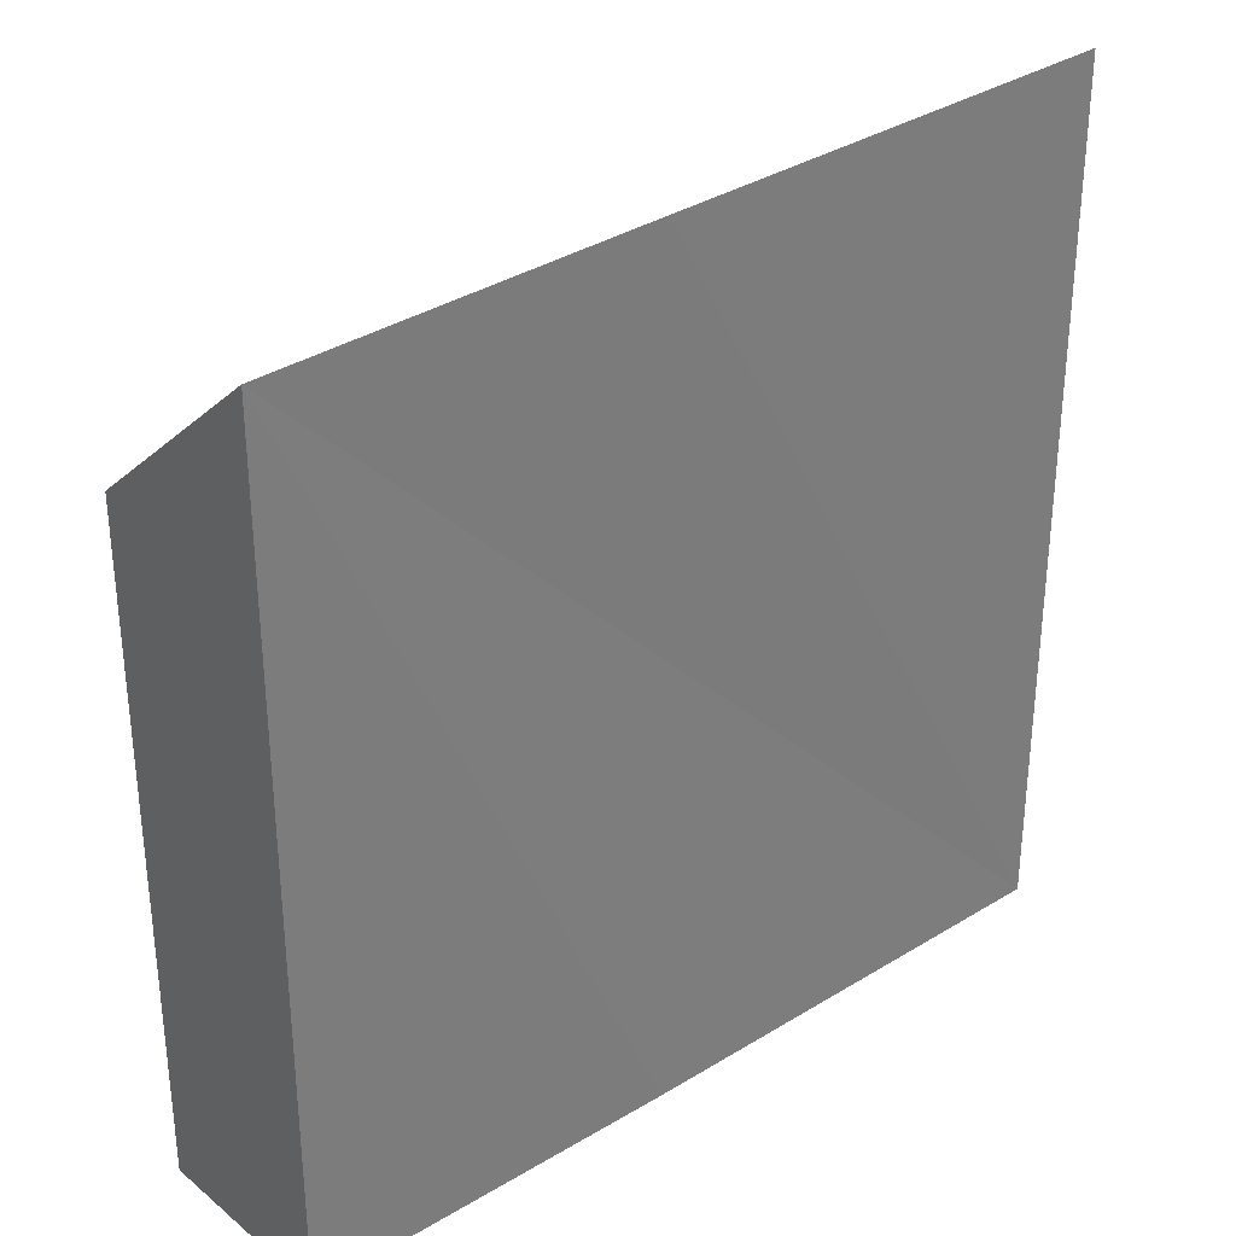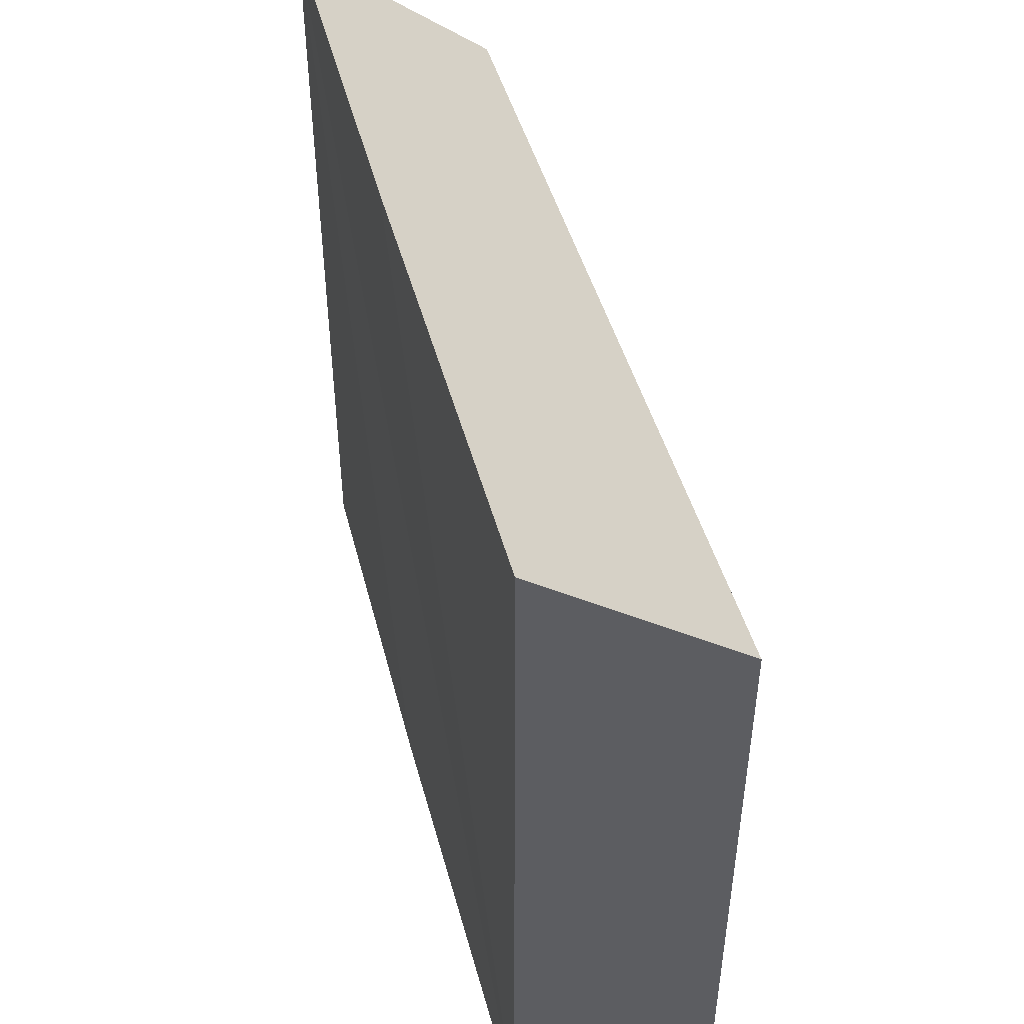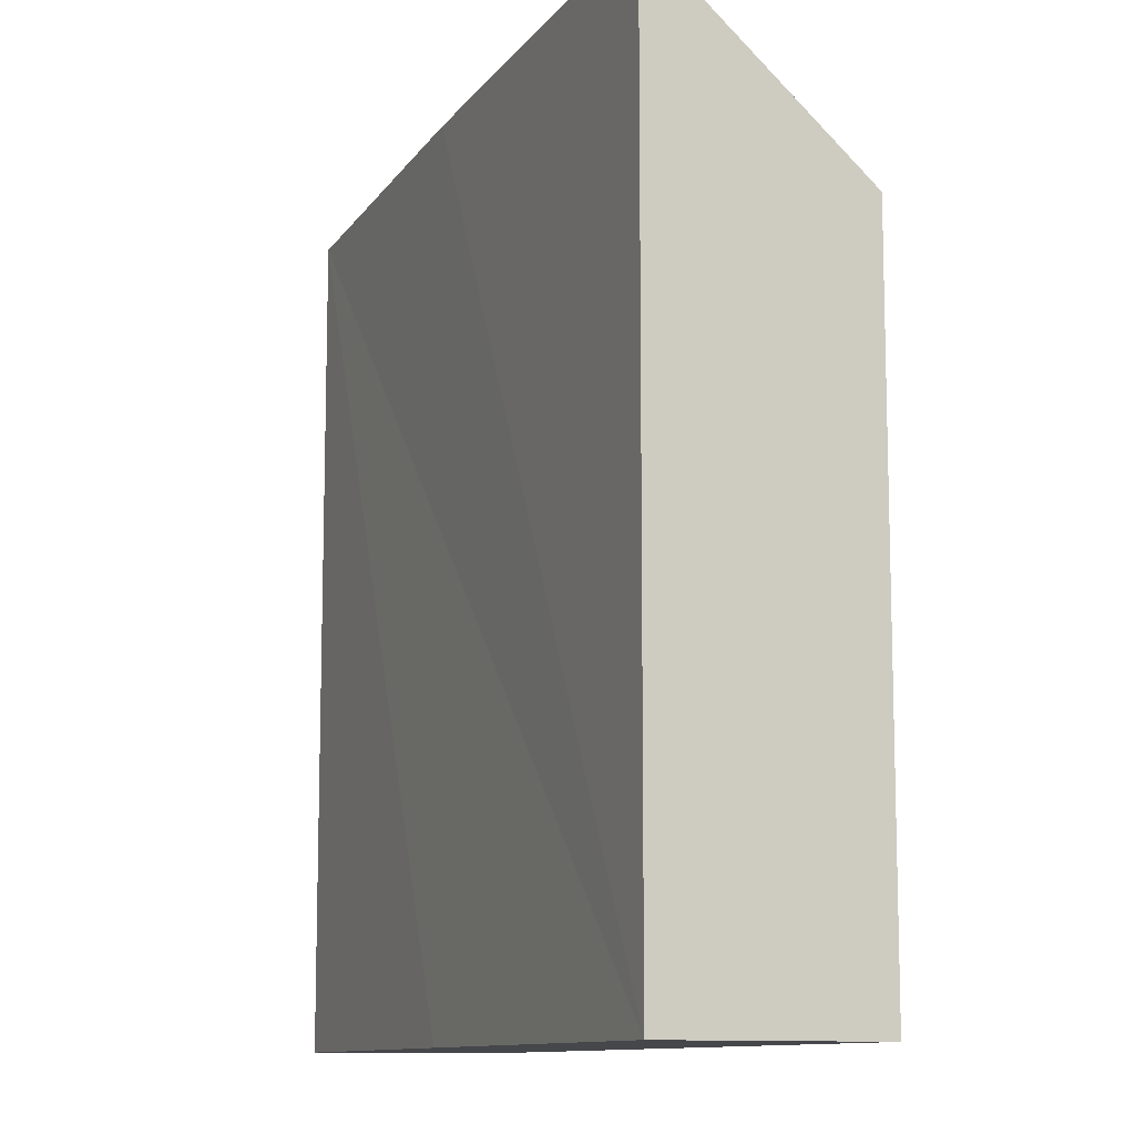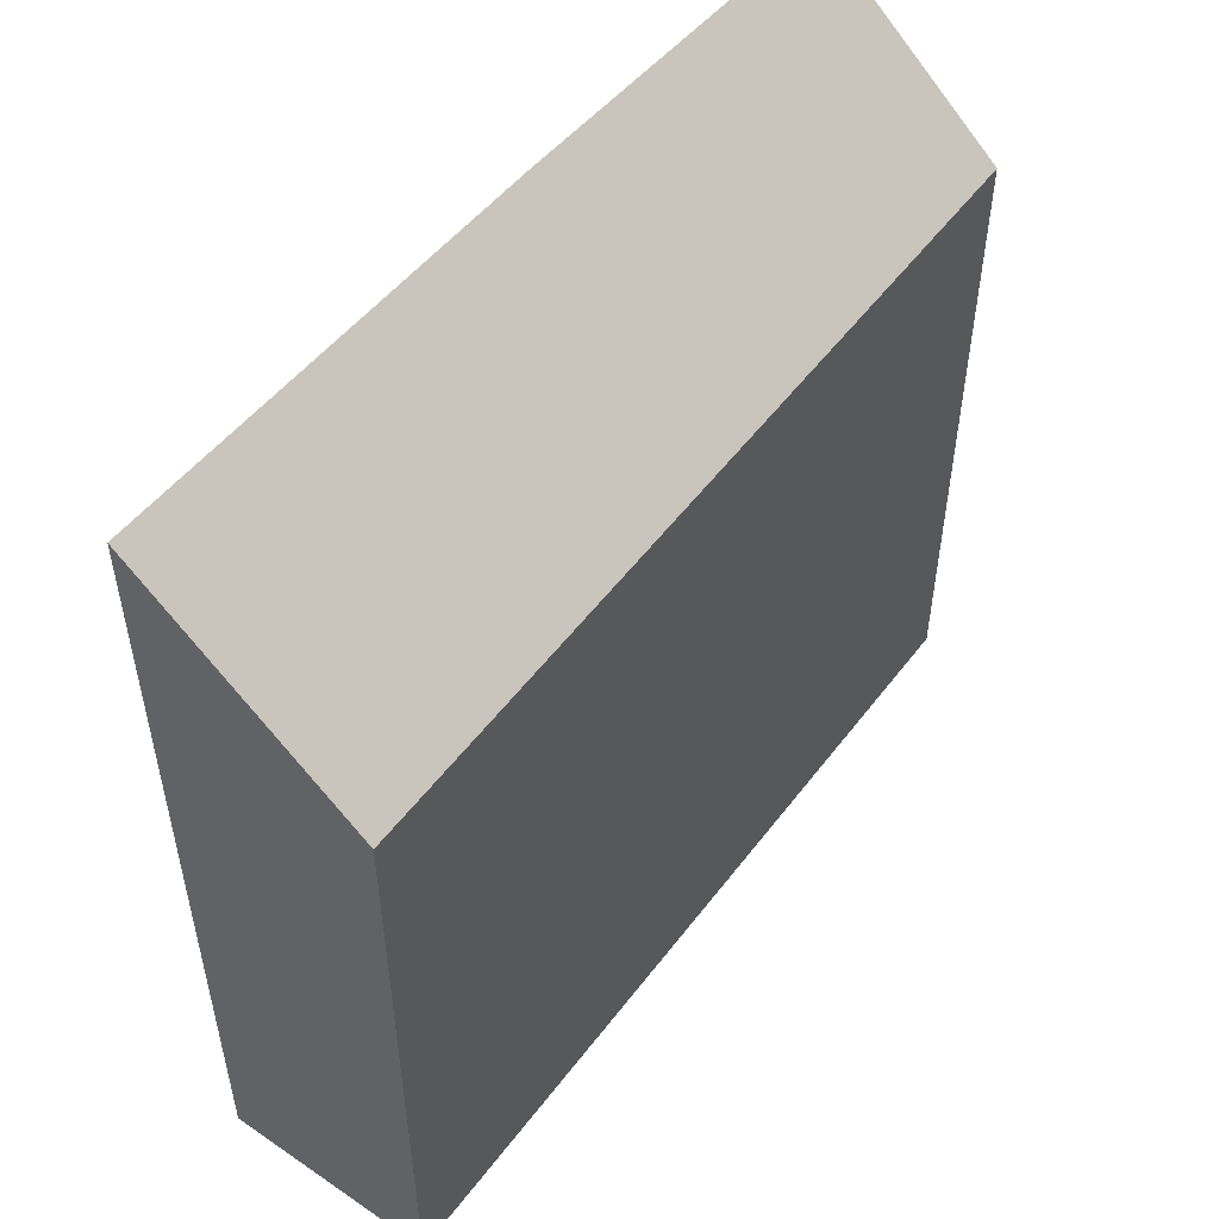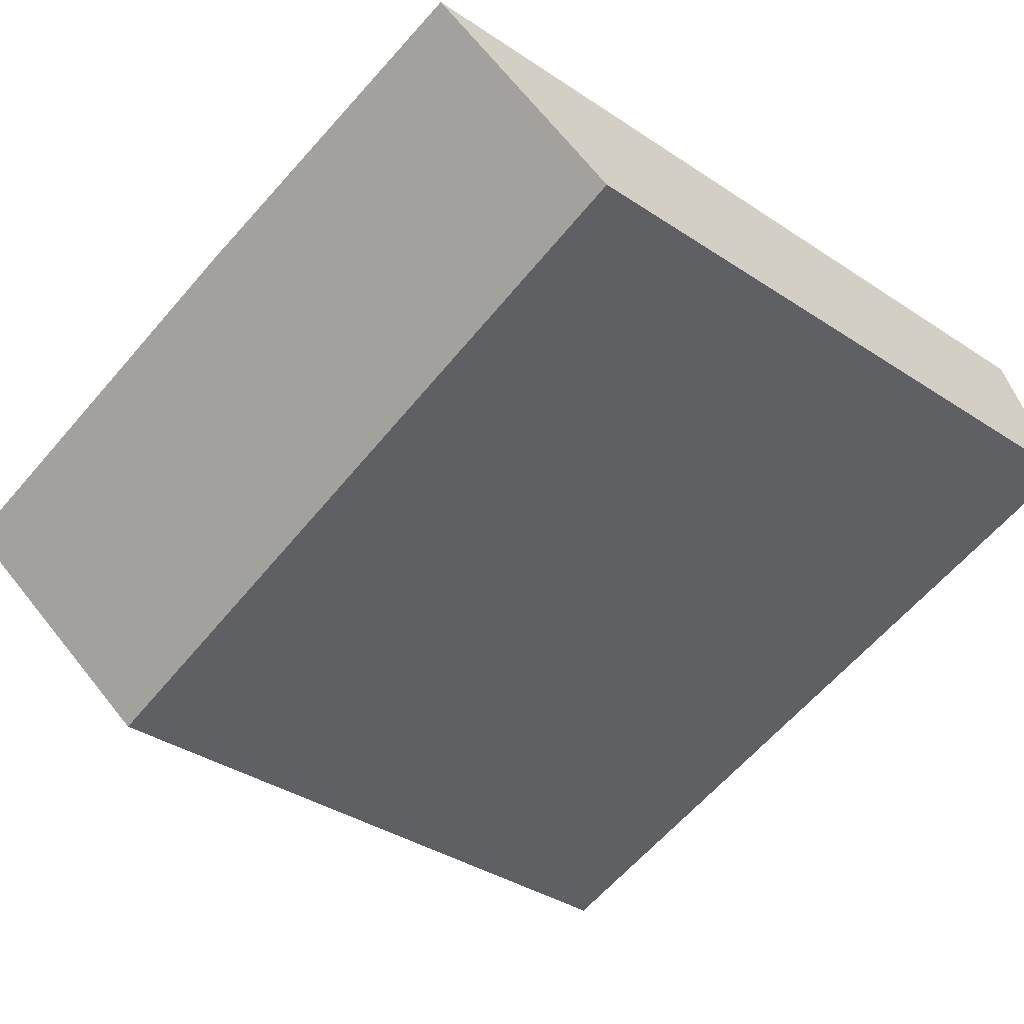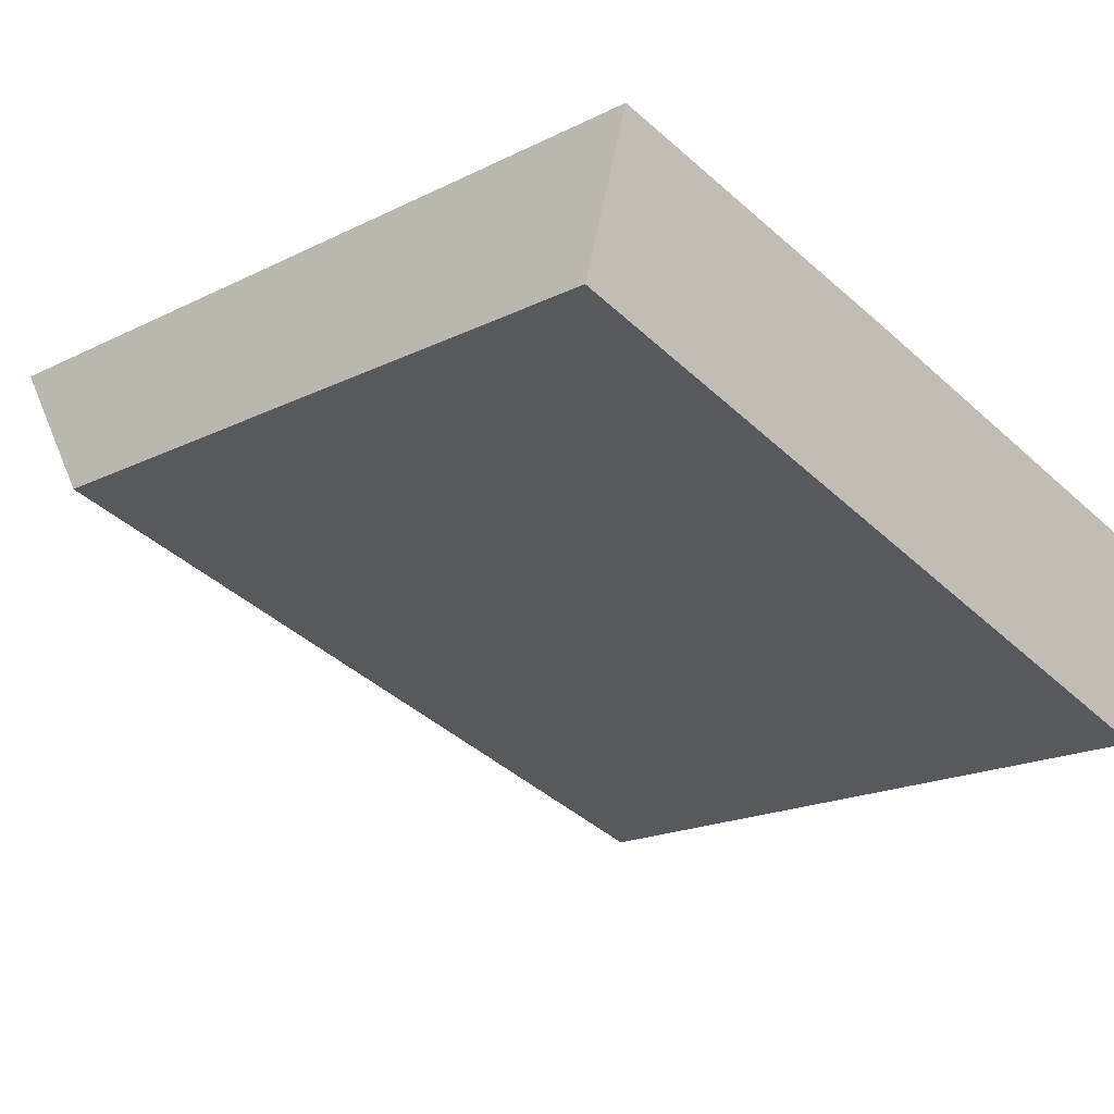
<metadata>
{"format":"obj","ext":"obj","renderer":"f3d","projection":"perspective","resolution":1024,"background":"white","views":[{"elev":32.9,"azim":-26.0,"up":"+Y"},{"elev":49.9,"azim":89.1,"up":"+Y"},{"elev":-10.8,"azim":81.9,"up":"+Y"},{"elev":53.7,"azim":141.9,"up":"+Y"},{"elev":-37.6,"azim":-130.2,"up":"+Z"},{"elev":-19.0,"azim":-46.9,"up":"+Z"}]}
</metadata>
<code>
v  6.918 5.962 -1.751
v  3.557 7.341 0.837
v  7.371 7.423 -0.13
v  6.871 5.81 -1.919
v  0 5.81 3.558e-16
v  0.441 7.237 1.582
v  7.371 7.96e-18 -0.13
v  6.871 1.175e-16 -1.919
v  6.918 1.072e-16 -1.751
v  0 0 0
v  0.441 -9.687e-17 1.582
v  3.557 -5.125e-17 0.837
g defaultobject
f 1 2 3
f 2 1 4
f 2 4 5
f 2 5 6
f 7 1 3
f 1 7 4
f 4 7 8
f 8 7 9
f 8 5 4
f 5 8 10
f 5 11 6
f 11 5 10
f 2 7 3
f 7 2 6
f 7 6 12
f 12 6 11
f 12 9 7
f 9 12 8
f 8 12 10
f 10 12 11

</code>
